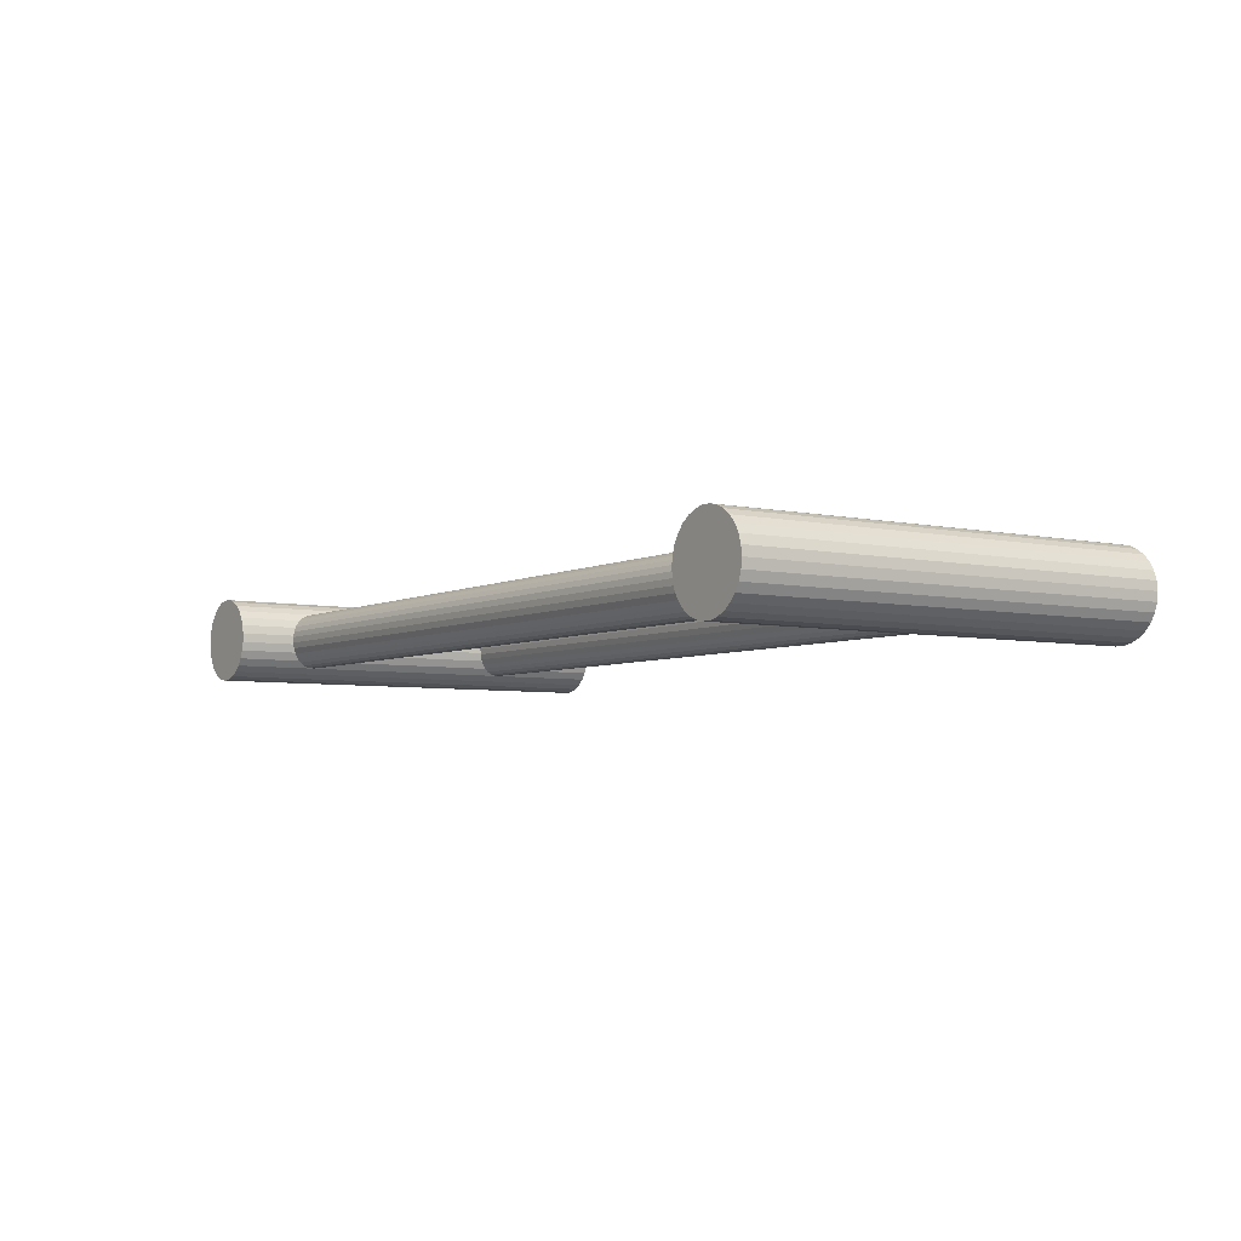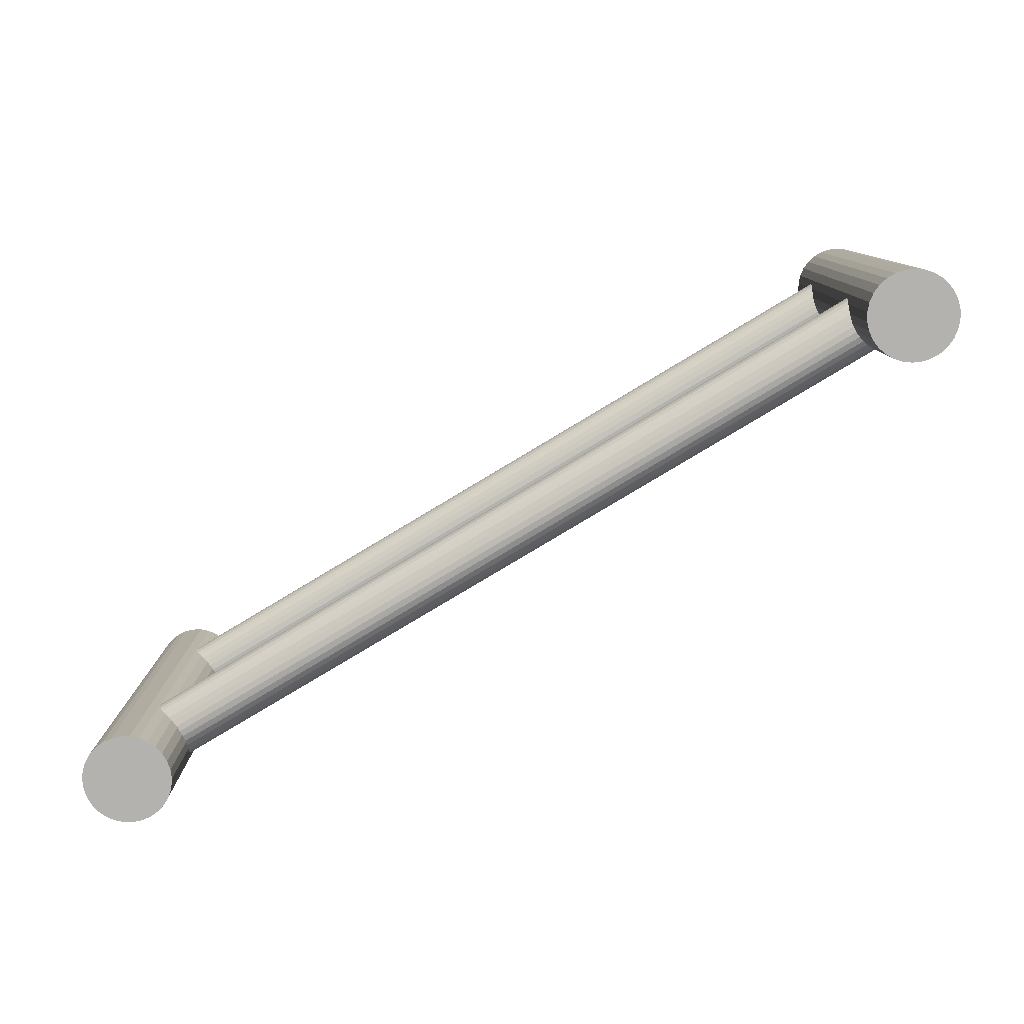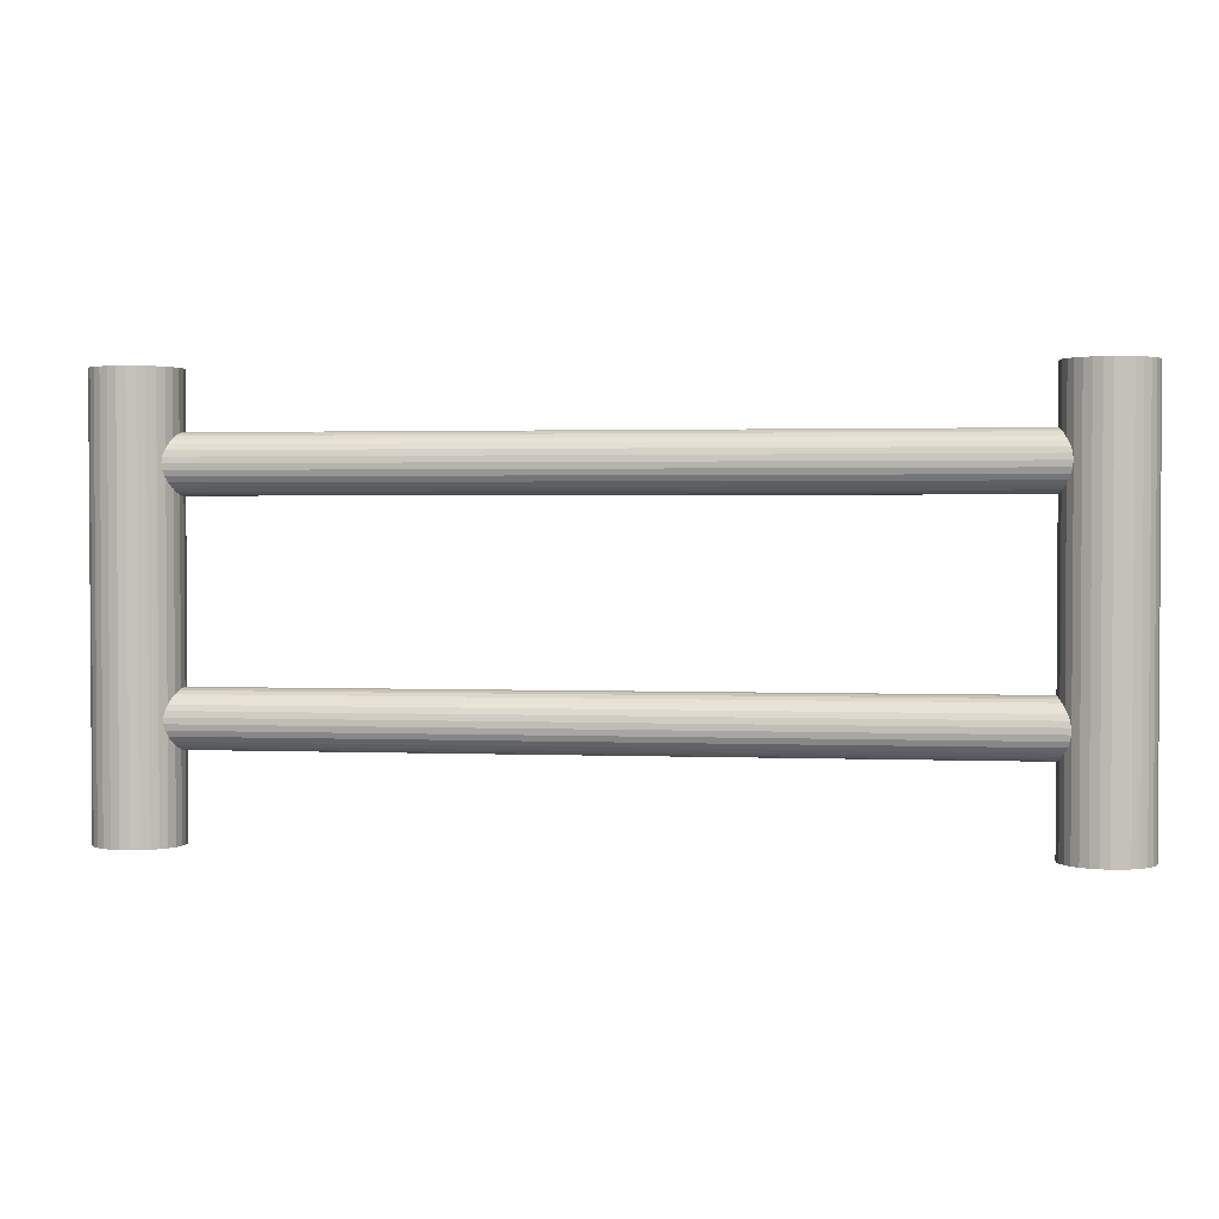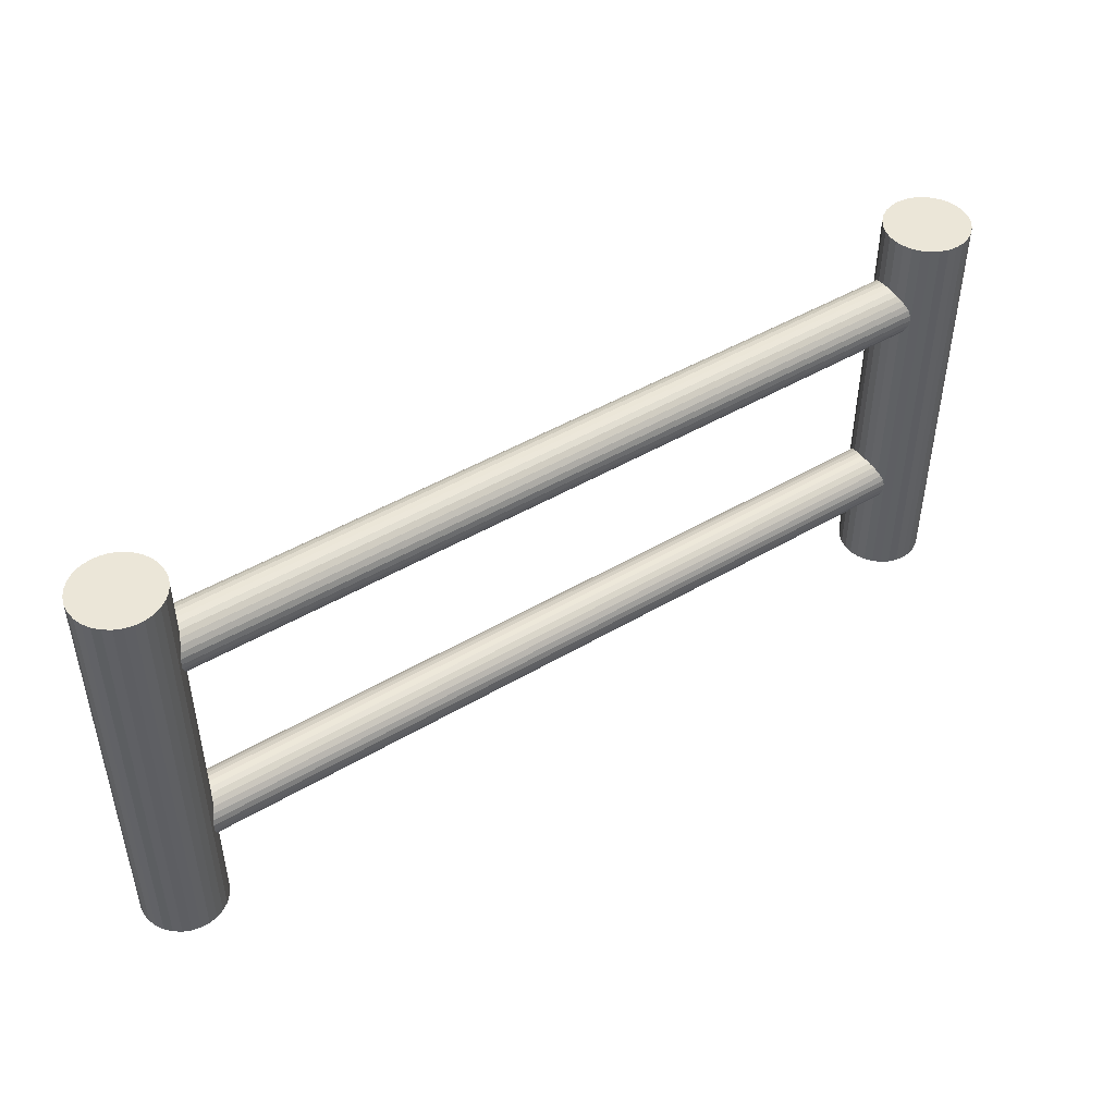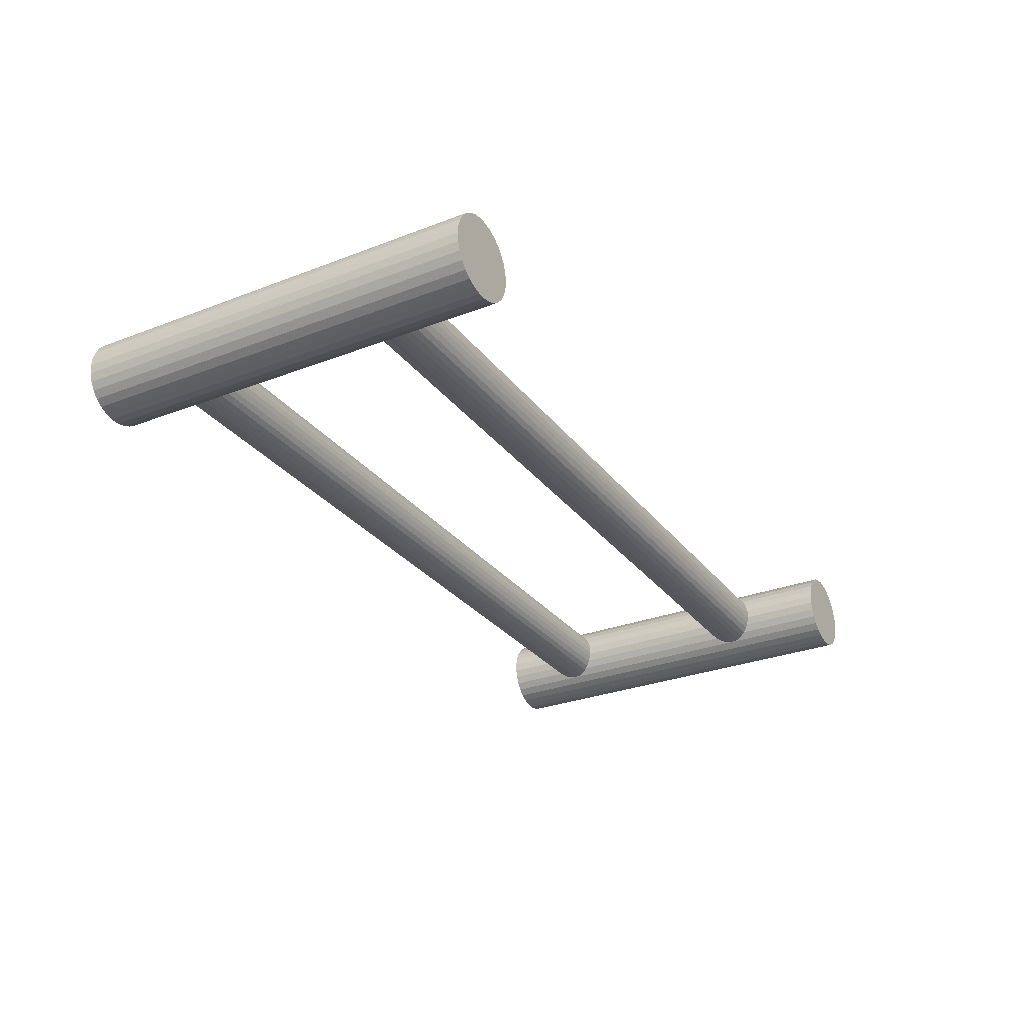
<metadata>
{"format":"obj","ext":"obj","renderer":"f3d","projection":"perspective","resolution":1024,"background":"white","views":[{"elev":-5.1,"azim":-124.0,"up":"+Z"},{"elev":-79.8,"azim":-149.0,"up":"+Y"},{"elev":2.1,"azim":7.7,"up":"+Y"},{"elev":46.6,"azim":-33.9,"up":"+Y"},{"elev":-28.9,"azim":-60.2,"up":"+Z"}]}
</metadata>
<code>
o Cylinder.004_Cylinder.002
v 1.5 0 -0.15
v 1.5 1.5 -0.15
v 1.531 0 -0.1467
v 1.531 1.5 -0.1467
v 1.561 0 -0.137
v 1.561 1.5 -0.137
v 1.588 0 -0.1214
v 1.588 1.5 -0.1214
v 1.611 0 -0.1004
v 1.611 1.5 -0.1004
v 1.63 0 -0.075
v 1.63 1.5 -0.075
v 1.643 0 -0.04635
v 1.643 1.5 -0.04635
v 1.649 0 -0.01568
v 1.649 1.5 -0.01568
v 1.649 0 0.01568
v 1.649 1.5 0.01568
v 1.643 0 0.04635
v 1.643 1.5 0.04635
v 1.63 0 0.075
v 1.63 1.5 0.075
v 1.611 0 0.1004
v 1.611 1.5 0.1004
v 1.588 0 0.1214
v 1.588 1.5 0.1214
v 1.561 0 0.137
v 1.561 1.5 0.137
v 1.531 0 0.1467
v 1.531 1.5 0.1467
v 1.5 0 0.15
v 1.5 1.5 0.15
v 1.469 0 0.1467
v 1.469 1.5 0.1467
v 1.439 0 0.137
v 1.439 1.5 0.137
v 1.412 0 0.1214
v 1.412 1.5 0.1214
v 1.389 0 0.1004
v 1.389 1.5 0.1004
v 1.37 0 0.075
v 1.37 1.5 0.075
v 1.357 0 0.04635
v 1.357 1.5 0.04635
v 1.351 0 0.01568
v 1.351 1.5 0.01568
v 1.351 0 -0.01568
v 1.351 1.5 -0.01568
v 1.357 0 -0.04635
v 1.357 1.5 -0.04635
v 1.37 0 -0.075
v 1.37 1.5 -0.075
v 1.389 0 -0.1004
v 1.389 1.5 -0.1004
v 1.412 0 -0.1214
v 1.412 1.5 -0.1214
v 1.439 0 -0.137
v 1.439 1.5 -0.137
v 1.469 0 -0.1467
v 1.469 1.5 -0.1467
v -1.5 0.5 0
v 1.5 0.5 0
v -1.5 0.4978 -0.02079
v 1.5 0.4978 -0.02079
v -1.5 0.4914 -0.04067
v 1.5 0.4914 -0.04067
v -1.5 0.4809 -0.05878
v 1.5 0.4809 -0.05878
v -1.5 0.4669 -0.07431
v 1.5 0.4669 -0.07431
v -1.5 0.45 -0.0866
v 1.5 0.45 -0.0866
v -1.5 0.4309 -0.09511
v 1.5 0.4309 -0.09511
v -1.5 0.4105 -0.09945
v 1.5 0.4105 -0.09945
v -1.5 0.3895 -0.09945
v 1.5 0.3895 -0.09945
v -1.5 0.3691 -0.09511
v 1.5 0.3691 -0.09511
v -1.5 0.35 -0.0866
v 1.5 0.35 -0.0866
v -1.5 0.3331 -0.07431
v 1.5 0.3331 -0.07431
v -1.5 0.3191 -0.05878
v 1.5 0.3191 -0.05878
v -1.5 0.3086 -0.04067
v 1.5 0.3086 -0.04067
v -1.5 0.3022 -0.02079
v 1.5 0.3022 -0.02079
v -1.5 0.3 0
v 1.5 0.3 0
v -1.5 0.3022 0.02079
v 1.5 0.3022 0.02079
v -1.5 0.3086 0.04067
v 1.5 0.3086 0.04067
v -1.5 0.3191 0.05878
v 1.5 0.3191 0.05878
v -1.5 0.3331 0.07432
v 1.5 0.3331 0.07431
v -1.5 0.35 0.0866
v 1.5 0.35 0.0866
v -1.5 0.3691 0.09511
v 1.5 0.3691 0.09511
v -1.5 0.3895 0.09945
v 1.5 0.3895 0.09945
v -1.5 0.4105 0.09945
v 1.5 0.4105 0.09945
v -1.5 0.4309 0.09511
v 1.5 0.4309 0.09511
v -1.5 0.45 0.0866
v 1.5 0.45 0.0866
v -1.5 0.4669 0.07432
v 1.5 0.4669 0.07431
v -1.5 0.4809 0.05878
v 1.5 0.4809 0.05878
v -1.5 0.4914 0.04067
v 1.5 0.4914 0.04067
v -1.5 0.4978 0.02079
v 1.5 0.4978 0.02079
v -1.65 0 0
v -1.65 1.5 0
v -1.647 0 -0.03119
v -1.647 1.5 -0.03119
v -1.637 0 -0.06101
v -1.637 1.5 -0.06101
v -1.621 0 -0.08817
v -1.621 1.5 -0.08817
v -1.6 0 -0.1115
v -1.6 1.5 -0.1115
v -1.575 0 -0.1299
v -1.575 1.5 -0.1299
v -1.546 0 -0.1427
v -1.546 1.5 -0.1427
v -1.516 0 -0.1492
v -1.516 1.5 -0.1492
v -1.484 0 -0.1492
v -1.484 1.5 -0.1492
v -1.454 0 -0.1427
v -1.454 1.5 -0.1427
v -1.425 0 -0.1299
v -1.425 1.5 -0.1299
v -1.4 0 -0.1115
v -1.4 1.5 -0.1115
v -1.379 0 -0.08817
v -1.379 1.5 -0.08817
v -1.363 0 -0.06101
v -1.363 1.5 -0.06101
v -1.353 0 -0.03119
v -1.353 1.5 -0.03119
v -1.35 0 0
v -1.35 1.5 0
v -1.353 0 0.03119
v -1.353 1.5 0.03119
v -1.363 0 0.06101
v -1.363 1.5 0.06101
v -1.379 0 0.08817
v -1.379 1.5 0.08817
v -1.4 0 0.1115
v -1.4 1.5 0.1115
v -1.425 0 0.1299
v -1.425 1.5 0.1299
v -1.454 0 0.1427
v -1.454 1.5 0.1427
v -1.484 0 0.1492
v -1.484 1.5 0.1492
v -1.516 0 0.1492
v -1.516 1.5 0.1492
v -1.546 0 0.1427
v -1.546 1.5 0.1427
v -1.575 0 0.1299
v -1.575 1.5 0.1299
v -1.6 0 0.1115
v -1.6 1.5 0.1115
v -1.621 0 0.08817
v -1.621 1.5 0.08817
v -1.637 0 0.06101
v -1.637 1.5 0.06101
v -1.647 0 0.03119
v -1.647 1.5 0.03119
v 1.5 1.287 0.05
v -1.5 1.287 0.05
v 1.5 1.274 0.06691
v -1.5 1.274 0.06691
v 1.5 1.259 0.0809
v -1.5 1.259 0.0809
v 1.5 1.241 0.09136
v -1.5 1.241 0.09136
v 1.5 1.221 0.09781
v -1.5 1.221 0.09781
v 1.5 1.2 0.1
v -1.5 1.2 0.1
v 1.5 1.179 0.09781
v -1.5 1.179 0.09781
v 1.5 1.159 0.09136
v -1.5 1.159 0.09136
v 1.5 1.141 0.0809
v -1.5 1.141 0.0809
v 1.5 1.126 0.06691
v -1.5 1.126 0.06691
v 1.5 1.113 0.05
v -1.5 1.113 0.05
v 1.5 1.105 0.0309
v -1.5 1.105 0.0309
v 1.5 1.101 0.01045
v -1.5 1.101 0.01045
v 1.5 1.101 -0.01045
v -1.5 1.101 -0.01045
v 1.5 1.105 -0.0309
v -1.5 1.105 -0.0309
v 1.5 1.113 -0.05
v -1.5 1.113 -0.05
v 1.5 1.126 -0.06691
v -1.5 1.126 -0.06691
v 1.5 1.141 -0.0809
v -1.5 1.141 -0.0809
v 1.5 1.159 -0.09136
v -1.5 1.159 -0.09135
v 1.5 1.179 -0.09781
v -1.5 1.179 -0.09781
v 1.5 1.2 -0.1
v -1.5 1.2 -0.1
v 1.5 1.221 -0.09781
v -1.5 1.221 -0.09781
v 1.5 1.241 -0.09136
v -1.5 1.241 -0.09135
v 1.5 1.259 -0.0809
v -1.5 1.259 -0.0809
v 1.5 1.274 -0.06691
v -1.5 1.274 -0.06691
v 1.5 1.287 -0.05
v -1.5 1.287 -0.05
v 1.5 1.295 -0.0309
v -1.5 1.295 -0.0309
v 1.5 1.299 -0.01045
v -1.5 1.299 -0.01045
v 1.5 1.299 0.01045
v -1.5 1.299 0.01045
v 1.5 1.295 0.0309
v -1.5 1.295 0.0309
f 2 3 1
f 4 5 3
f 6 7 5
f 8 9 7
f 10 11 9
f 12 13 11
f 14 15 13
f 16 17 15
f 18 19 17
f 20 21 19
f 22 23 21
f 24 25 23
f 26 27 25
f 28 29 27
f 30 31 29
f 32 33 31
f 34 35 33
f 36 37 35
f 38 39 37
f 40 41 39
f 42 43 41
f 44 45 43
f 46 47 45
f 48 49 47
f 50 51 49
f 52 53 51
f 54 55 53
f 56 57 55
f 42 26 10
f 58 59 57
f 60 1 59
f 7 23 39
f 2 4 3
f 4 6 5
f 6 8 7
f 8 10 9
f 10 12 11
f 12 14 13
f 14 16 15
f 16 18 17
f 18 20 19
f 20 22 21
f 22 24 23
f 24 26 25
f 26 28 27
f 28 30 29
f 30 32 31
f 32 34 33
f 34 36 35
f 36 38 37
f 38 40 39
f 40 42 41
f 42 44 43
f 44 46 45
f 46 48 47
f 48 50 49
f 50 52 51
f 52 54 53
f 54 56 55
f 56 58 57
f 6 4 2
f 2 60 6
f 60 58 6
f 58 56 50
f 56 54 50
f 54 52 50
f 50 48 46
f 46 44 50
f 44 42 50
f 42 40 34
f 40 38 34
f 38 36 34
f 34 32 30
f 30 28 34
f 28 26 34
f 26 24 22
f 22 20 18
f 18 16 14
f 14 12 10
f 10 8 58
f 8 6 58
f 26 22 10
f 22 18 10
f 18 14 10
f 58 50 42
f 42 34 26
f 10 58 42
f 58 60 59
f 60 2 1
f 59 1 3
f 3 5 59
f 5 7 59
f 7 9 11
f 11 13 7
f 13 15 7
f 15 17 19
f 19 21 23
f 23 25 27
f 27 29 31
f 31 33 39
f 33 35 39
f 35 37 39
f 39 41 43
f 43 45 47
f 47 49 55
f 49 51 55
f 51 53 55
f 55 57 59
f 15 19 7
f 19 23 7
f 23 27 39
f 27 31 39
f 39 43 55
f 43 47 55
f 55 59 7
f 55 7 39
f 62 63 61
f 64 65 63
f 66 67 65
f 68 69 67
f 70 71 69
f 72 73 71
f 74 75 73
f 76 77 75
f 78 79 77
f 80 81 79
f 82 83 81
f 84 85 83
f 86 87 85
f 88 89 87
f 90 91 89
f 92 93 91
f 94 95 93
f 96 97 95
f 98 99 97
f 100 101 99
f 102 103 101
f 104 105 103
f 106 107 105
f 108 109 107
f 110 111 109
f 112 113 111
f 114 115 113
f 116 117 115
f 86 78 70
f 118 119 117
f 119 62 61
f 83 99 115
f 182 183 181
f 184 185 183
f 186 187 185
f 188 189 187
f 190 191 189
f 192 193 191
f 194 195 193
f 196 197 195
f 198 199 197
f 200 201 199
f 202 203 201
f 204 205 203
f 206 207 205
f 208 209 207
f 210 211 209
f 212 213 211
f 214 215 213
f 216 217 215
f 218 219 217
f 220 221 219
f 222 223 221
f 224 225 223
f 226 227 225
f 228 229 227
f 230 231 229
f 232 233 231
f 234 235 233
f 236 237 235
f 222 206 190
f 238 239 237
f 240 181 239
f 219 227 235
f 62 64 63
f 64 66 65
f 66 68 67
f 68 70 69
f 70 72 71
f 72 74 73
f 74 76 75
f 76 78 77
f 78 80 79
f 80 82 81
f 82 84 83
f 84 86 85
f 86 88 87
f 88 90 89
f 90 92 91
f 92 94 93
f 94 96 95
f 96 98 97
f 98 100 99
f 100 102 101
f 102 104 103
f 104 106 105
f 106 108 107
f 108 110 109
f 110 112 111
f 112 114 113
f 114 116 115
f 116 118 117
f 66 64 62
f 62 120 118
f 118 116 110
f 116 114 110
f 114 112 110
f 110 108 106
f 106 104 110
f 104 102 110
f 102 100 98
f 98 96 102
f 96 94 102
f 94 92 86
f 92 90 86
f 90 88 86
f 86 84 82
f 82 80 86
f 80 78 86
f 78 76 74
f 74 72 78
f 72 70 78
f 70 68 66
f 66 62 118
f 70 66 102
f 66 118 102
f 118 110 102
f 102 94 70
f 94 86 70
f 118 120 119
f 119 120 62
f 119 61 63
f 63 65 119
f 65 67 119
f 67 69 71
f 71 73 67
f 73 75 67
f 75 77 79
f 79 81 83
f 83 85 87
f 87 89 91
f 91 93 95
f 95 97 99
f 99 101 103
f 103 105 107
f 107 109 111
f 111 113 115
f 115 117 119
f 75 79 83
f 83 87 91
f 91 95 83
f 95 99 83
f 99 103 107
f 107 111 115
f 115 119 67
f 67 75 115
f 75 83 115
f 99 107 115
f 182 184 183
f 184 186 185
f 186 188 187
f 188 190 189
f 190 192 191
f 192 194 193
f 194 196 195
f 196 198 197
f 198 200 199
f 200 202 201
f 202 204 203
f 204 206 205
f 206 208 207
f 208 210 209
f 210 212 211
f 212 214 213
f 214 216 215
f 216 218 217
f 218 220 219
f 220 222 221
f 222 224 223
f 224 226 225
f 226 228 227
f 228 230 229
f 230 232 231
f 232 234 233
f 234 236 235
f 236 238 237
f 186 184 182
f 182 240 238
f 238 236 234
f 234 232 238
f 232 230 238
f 230 228 226
f 226 224 230
f 224 222 230
f 222 220 214
f 220 218 214
f 218 216 214
f 214 212 210
f 210 208 206
f 206 204 202
f 202 200 206
f 200 198 206
f 198 196 194
f 194 192 190
f 190 188 186
f 186 182 190
f 182 238 190
f 214 210 222
f 210 206 222
f 198 194 190
f 238 230 222
f 206 198 190
f 190 238 222
f 238 240 239
f 240 182 181
f 239 181 183
f 183 185 239
f 185 187 239
f 187 189 191
f 191 193 187
f 193 195 187
f 195 197 199
f 199 201 203
f 203 205 211
f 205 207 211
f 207 209 211
f 211 213 215
f 215 217 219
f 219 221 223
f 223 225 227
f 227 229 231
f 231 233 227
f 233 235 227
f 235 237 239
f 195 199 187
f 199 203 187
f 211 215 219
f 219 223 227
f 235 239 203
f 239 187 203
f 203 211 235
f 211 219 235
f 122 123 121
f 124 125 123
f 126 127 125
f 128 129 127
f 130 131 129
f 132 133 131
f 134 135 133
f 136 137 135
f 138 139 137
f 140 141 139
f 142 143 141
f 144 145 143
f 146 147 145
f 148 149 147
f 150 151 149
f 152 153 151
f 154 155 153
f 156 157 155
f 158 159 157
f 160 161 159
f 162 163 161
f 164 165 163
f 166 167 165
f 168 169 167
f 170 171 169
f 172 173 171
f 174 175 173
f 176 177 175
f 154 146 130
f 178 179 177
f 180 121 179
f 143 159 175
f 122 124 123
f 124 126 125
f 126 128 127
f 128 130 129
f 130 132 131
f 132 134 133
f 134 136 135
f 136 138 137
f 138 140 139
f 140 142 141
f 142 144 143
f 144 146 145
f 146 148 147
f 148 150 149
f 150 152 151
f 152 154 153
f 154 156 155
f 156 158 157
f 158 160 159
f 160 162 161
f 162 164 163
f 164 166 165
f 166 168 167
f 168 170 169
f 170 172 171
f 172 174 173
f 174 176 175
f 176 178 177
f 126 124 178
f 124 122 178
f 122 180 178
f 178 176 170
f 176 174 170
f 174 172 170
f 170 168 166
f 166 164 170
f 164 162 170
f 162 160 158
f 158 156 162
f 156 154 162
f 154 152 150
f 150 148 154
f 148 146 154
f 146 144 142
f 142 140 138
f 138 136 134
f 134 132 138
f 132 130 138
f 130 128 126
f 146 142 130
f 142 138 130
f 130 126 162
f 126 178 162
f 178 170 162
f 162 154 130
f 178 180 179
f 180 122 121
f 179 121 123
f 123 125 127
f 127 129 131
f 131 133 135
f 135 137 139
f 139 141 135
f 141 143 135
f 143 145 147
f 147 149 151
f 151 153 159
f 153 155 159
f 155 157 159
f 159 161 163
f 163 165 167
f 167 169 175
f 169 171 175
f 171 173 175
f 175 177 179
f 179 123 175
f 123 127 175
f 127 131 135
f 143 147 159
f 147 151 159
f 159 163 175
f 163 167 175
f 127 135 175
f 135 143 175

</code>
